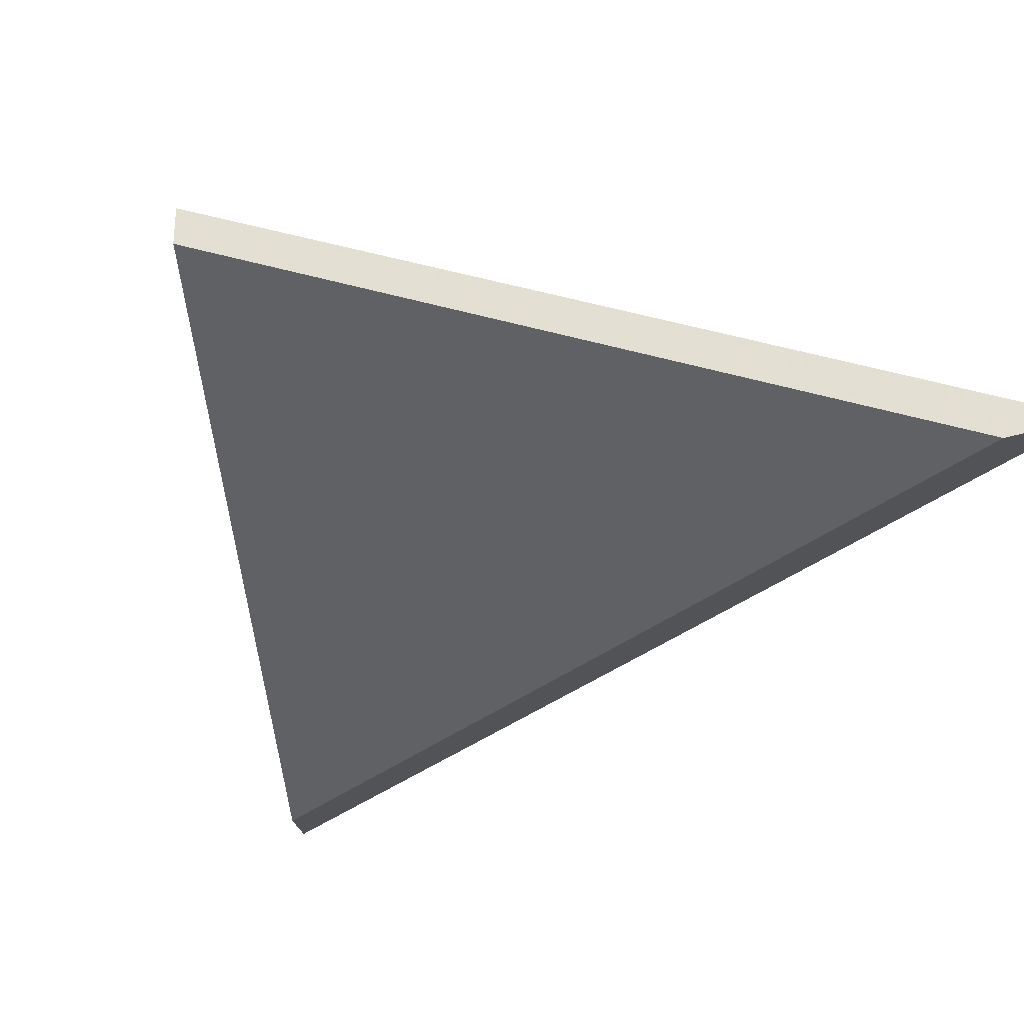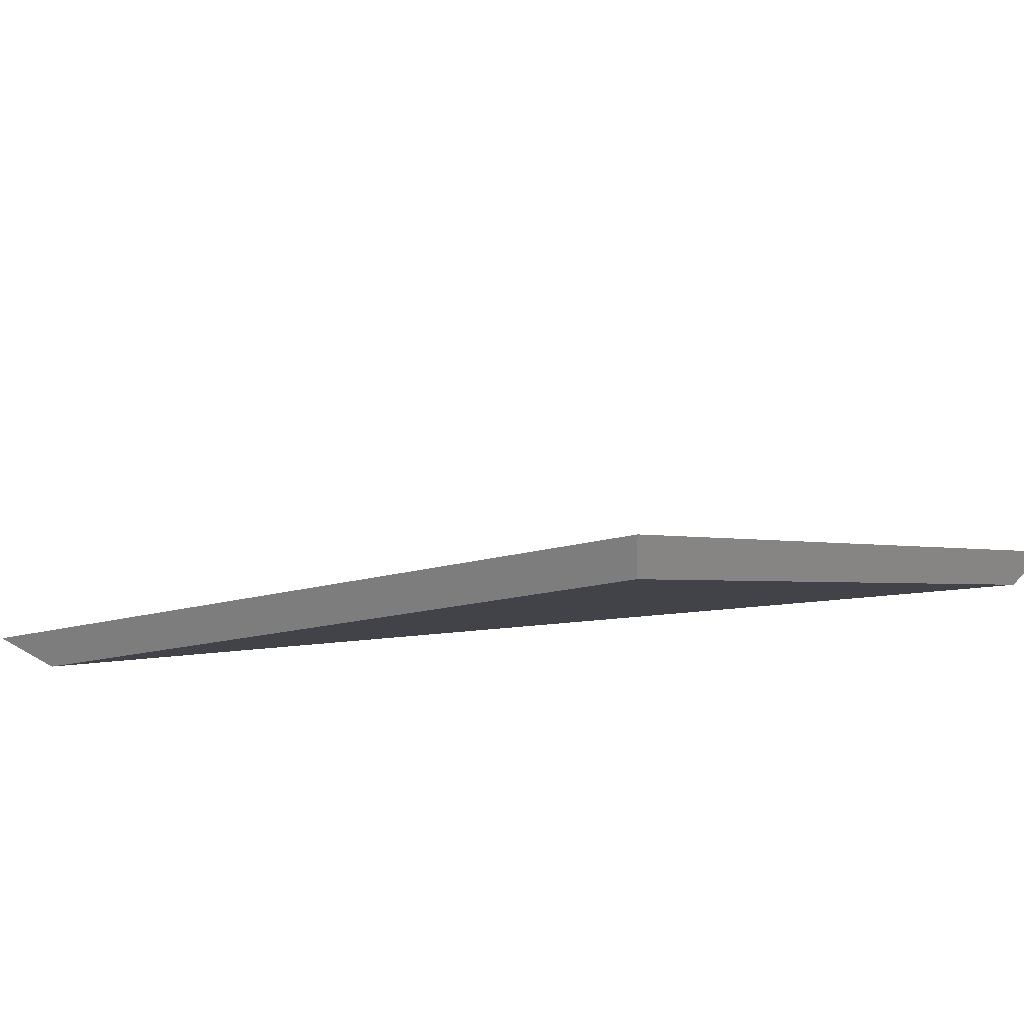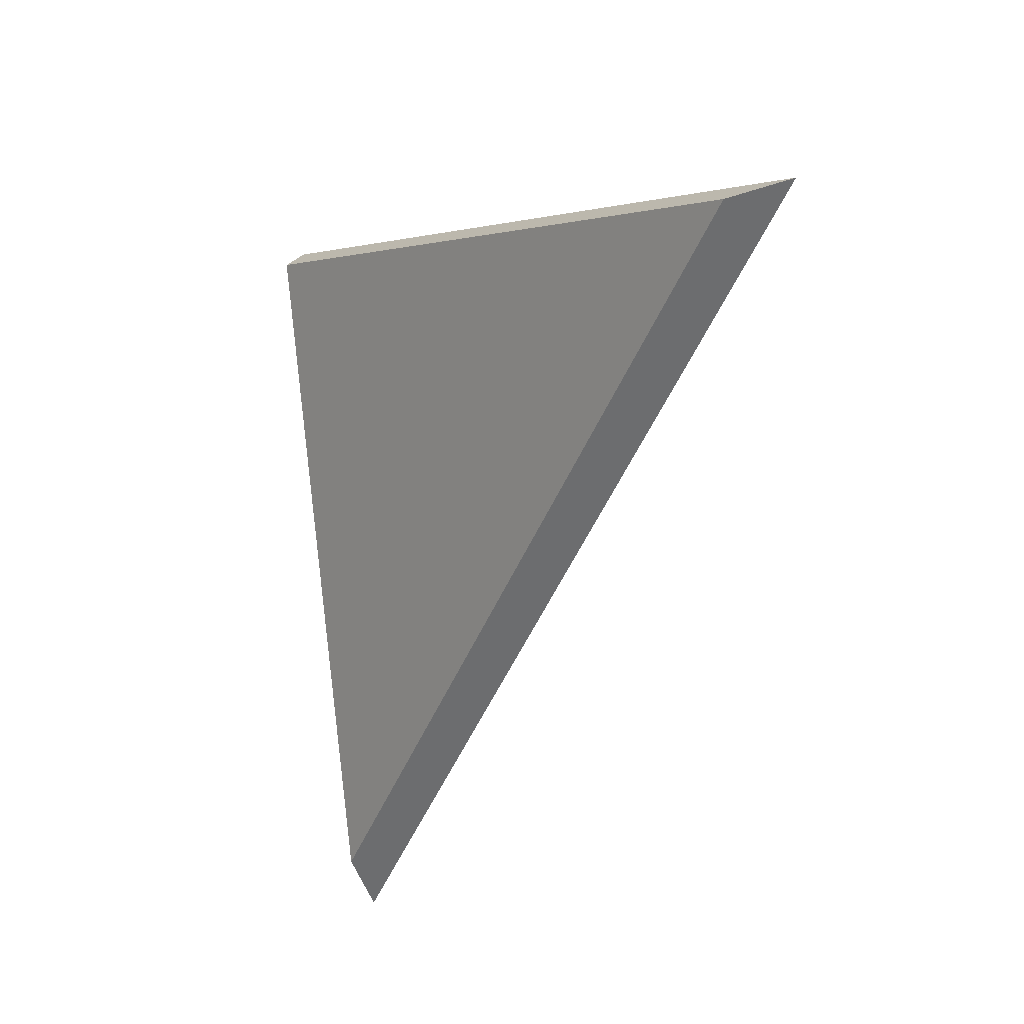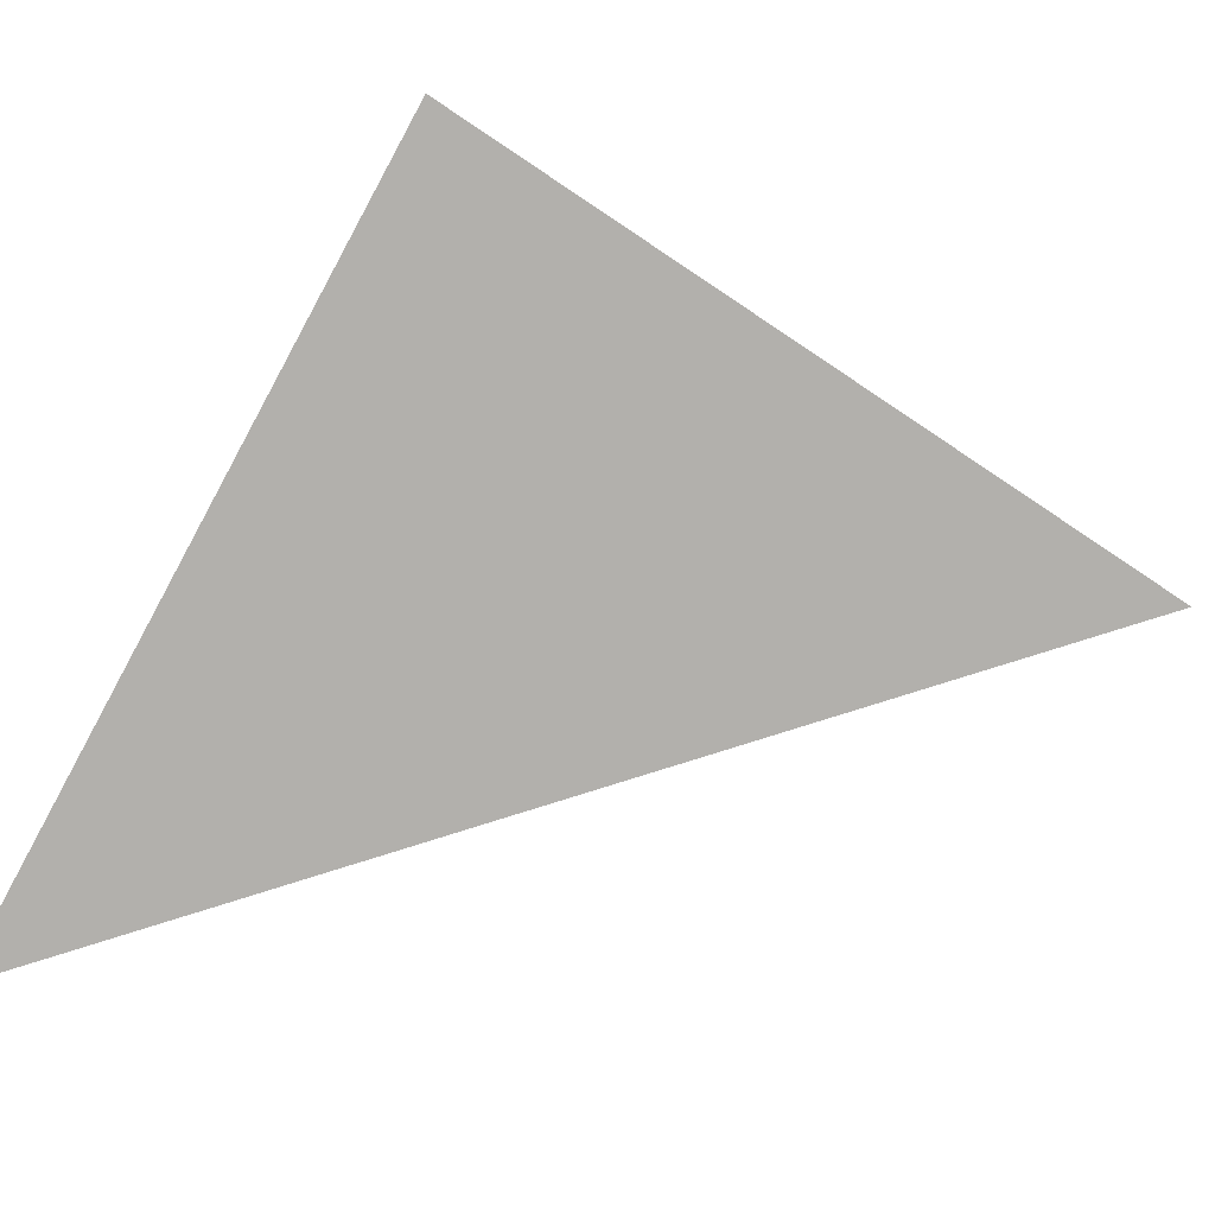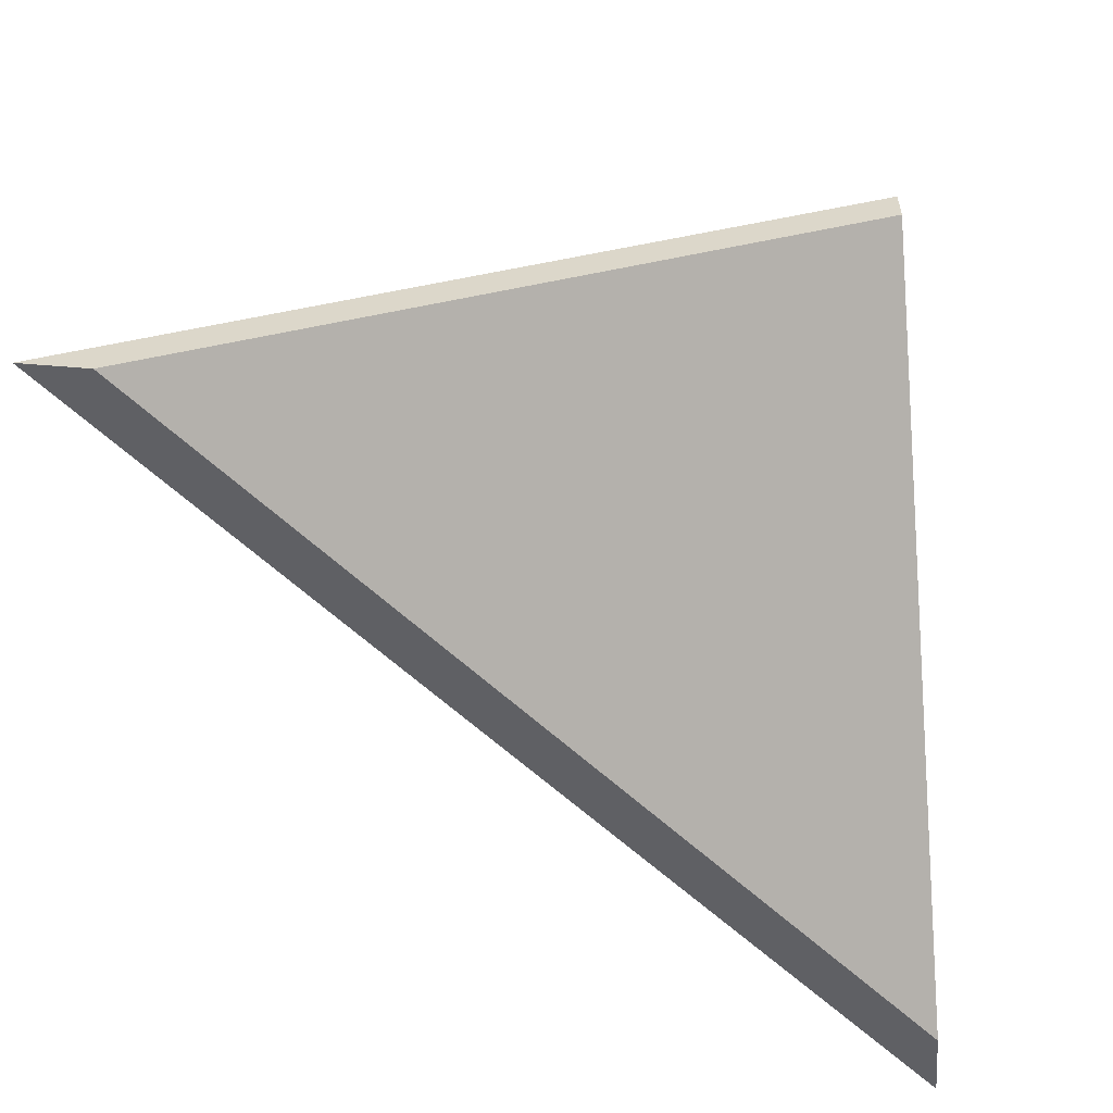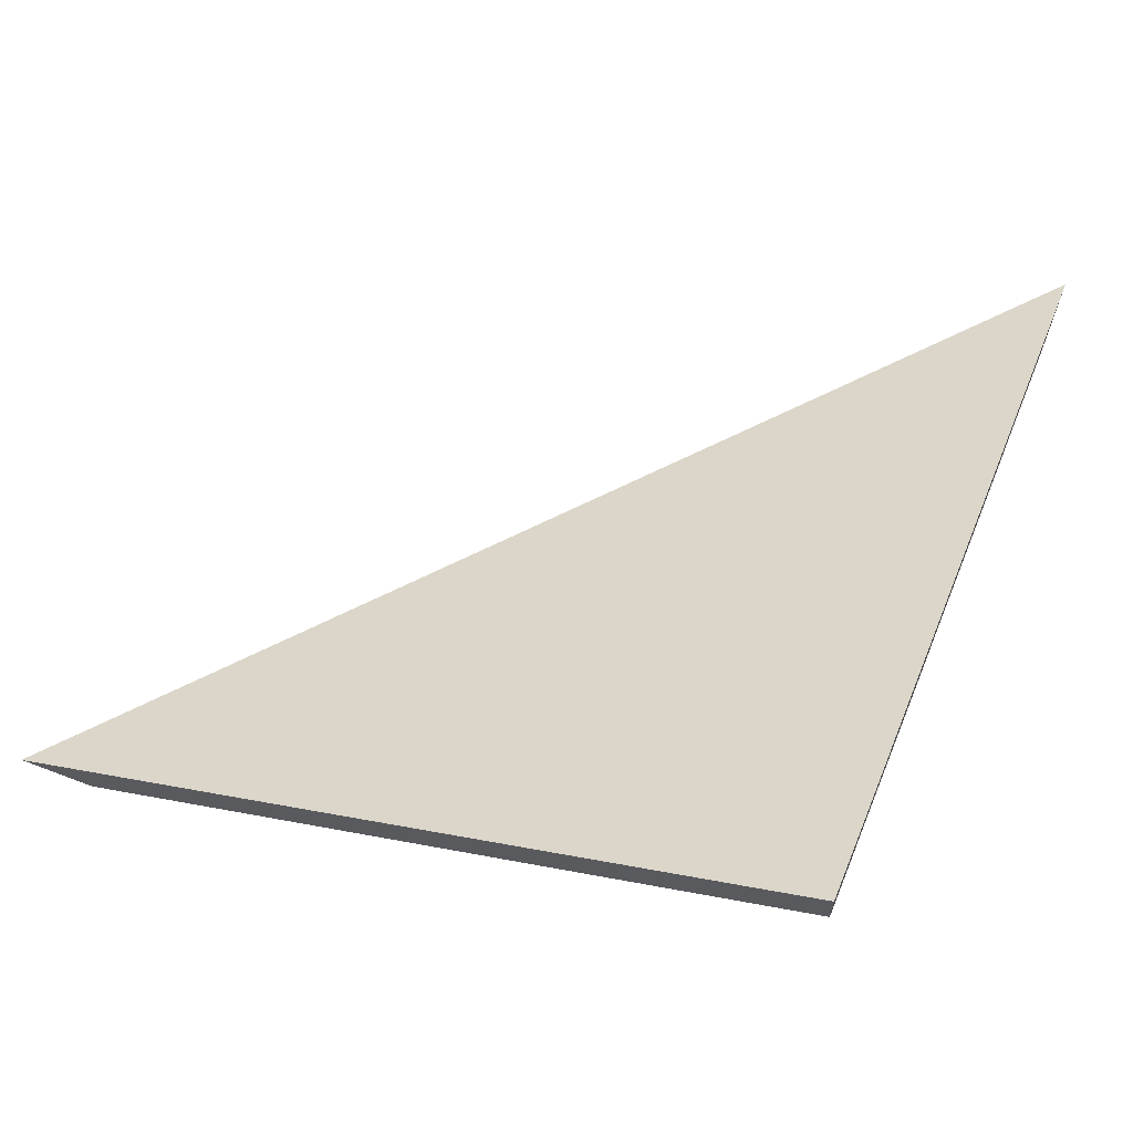
<metadata>
{"format":"obj","ext":"obj","renderer":"f3d","projection":"perspective","resolution":1024,"background":"white","views":[{"elev":-30.2,"azim":-13.4,"up":"+Y"},{"elev":23.8,"azim":-75.1,"up":"+Y"},{"elev":27.5,"azim":26.0,"up":"+Z"},{"elev":72.8,"azim":98.2,"up":"+Y"},{"elev":-59.0,"azim":-108.3,"up":"+Y"},{"elev":65.4,"azim":-91.1,"up":"+Y"}]}
</metadata>
<code>
v 0.8143 -0.01915 1.274
v 0.8379 -0.01915 1.323
v 0.8023 -0.004307 1.309
v 0.8023 -0.002156 1.309
v 0.8023 -0.004307 1.309
v 0.8379 -0.01915 1.323
v 0.8414 -0.01847 1.325
v 0.8414 -0.01847 1.325
v 0.8379 -0.01915 1.323
v 0.8143 -0.01915 1.274
v 0.8155 -0.01847 1.271
v 0.8155 -0.01847 1.271
v 0.8143 -0.01915 1.274
v 0.8023 -0.004307 1.309
v 0.8023 -0.002156 1.309
v 0.8023 -0.002156 1.309
v 0.8414 -0.01847 1.325
v 0.8155 -0.01847 1.271
f 1 2 3
f 4 5 6
f 4 6 7
f 8 9 10
f 8 10 11
f 12 13 14
f 12 14 15
f 16 17 18

</code>
